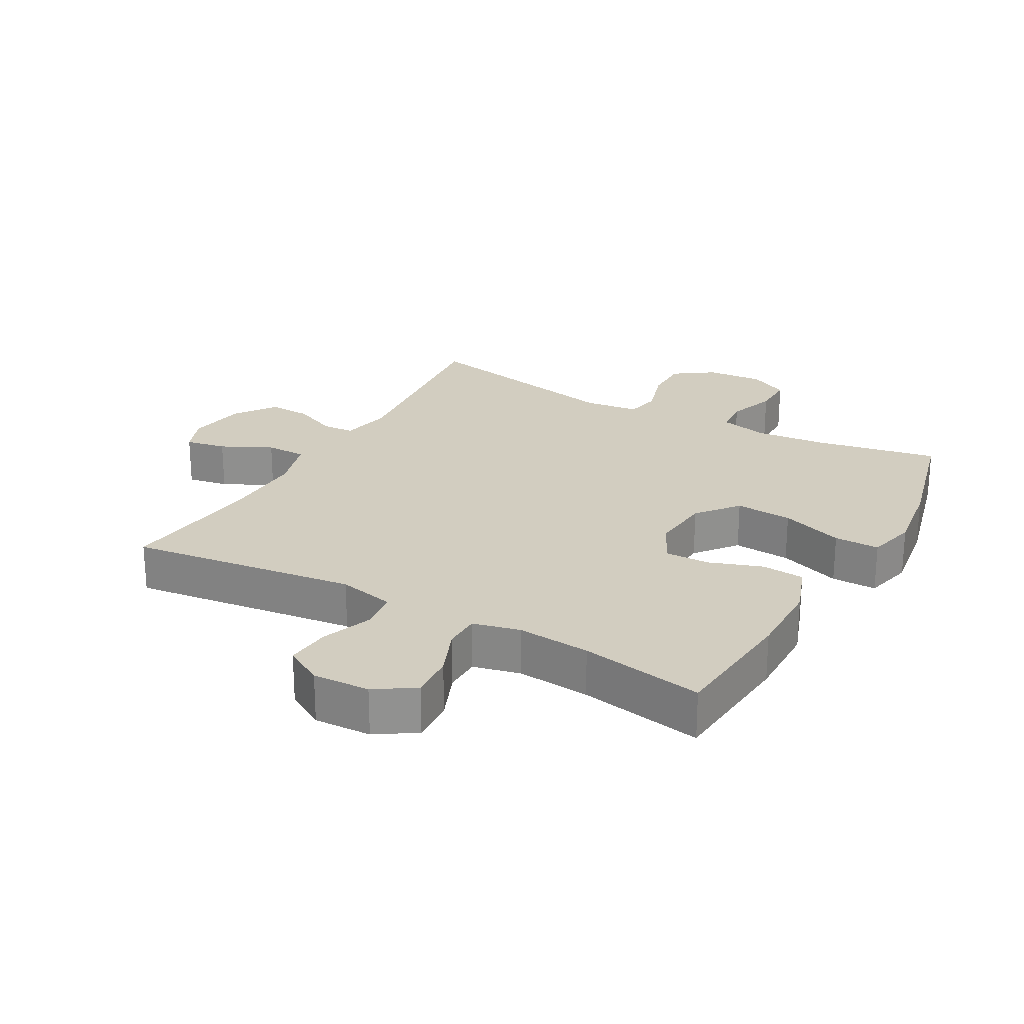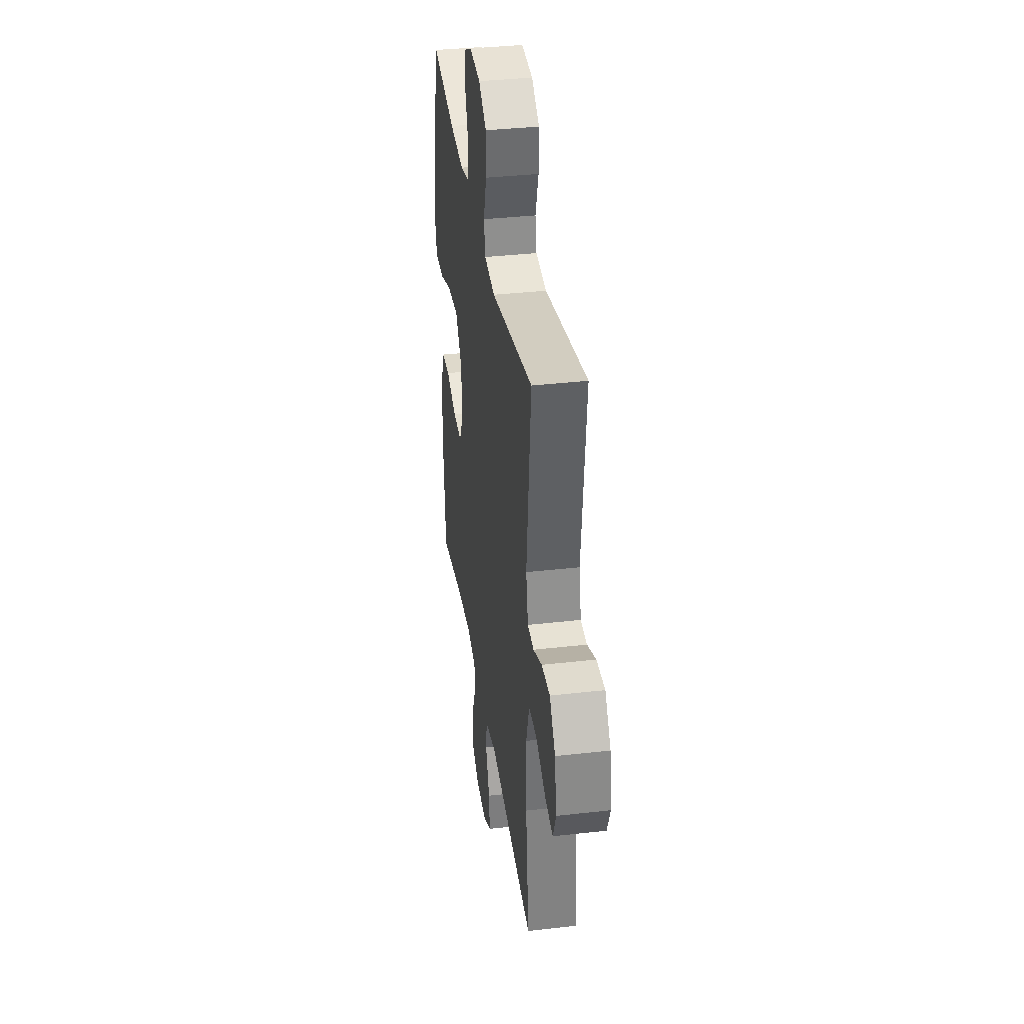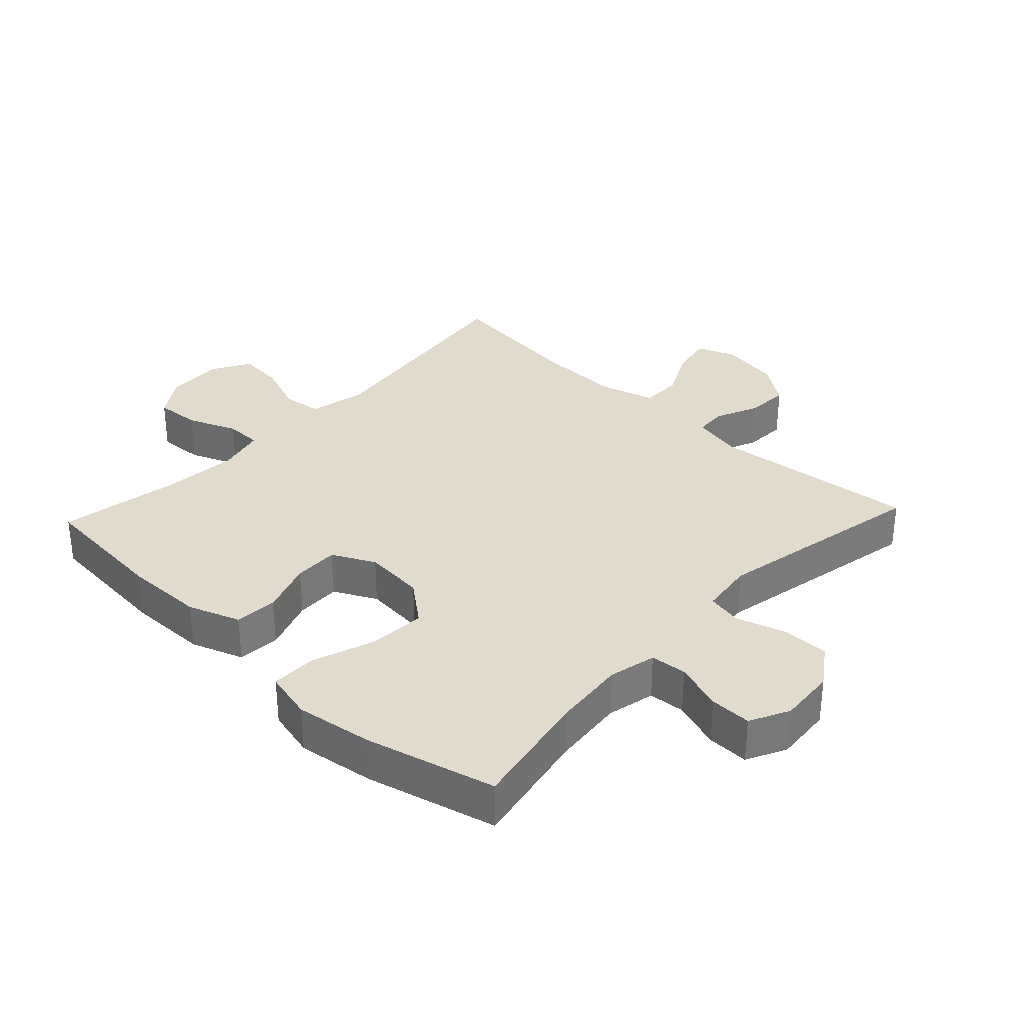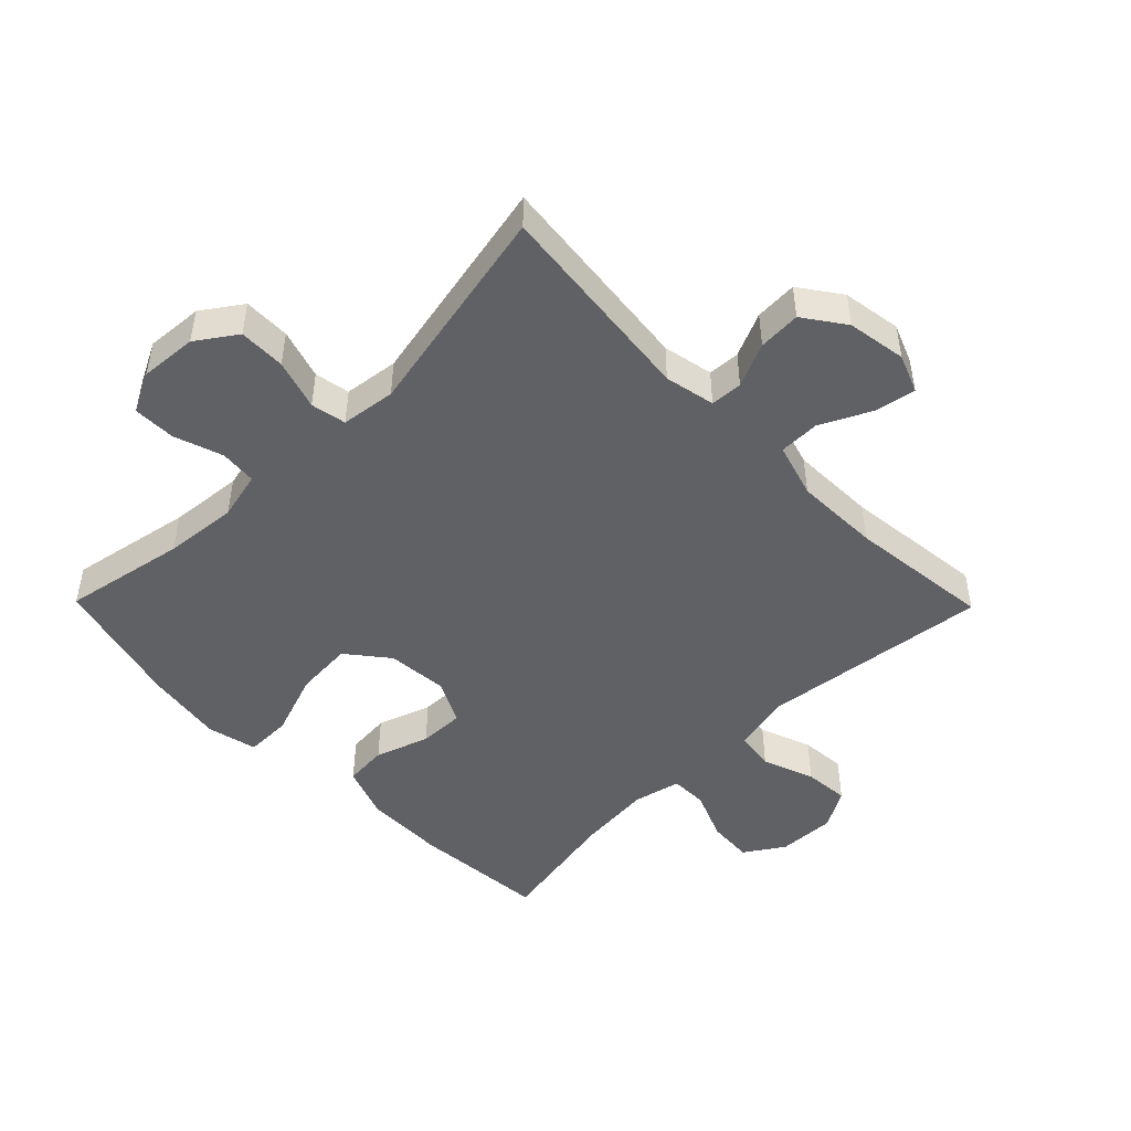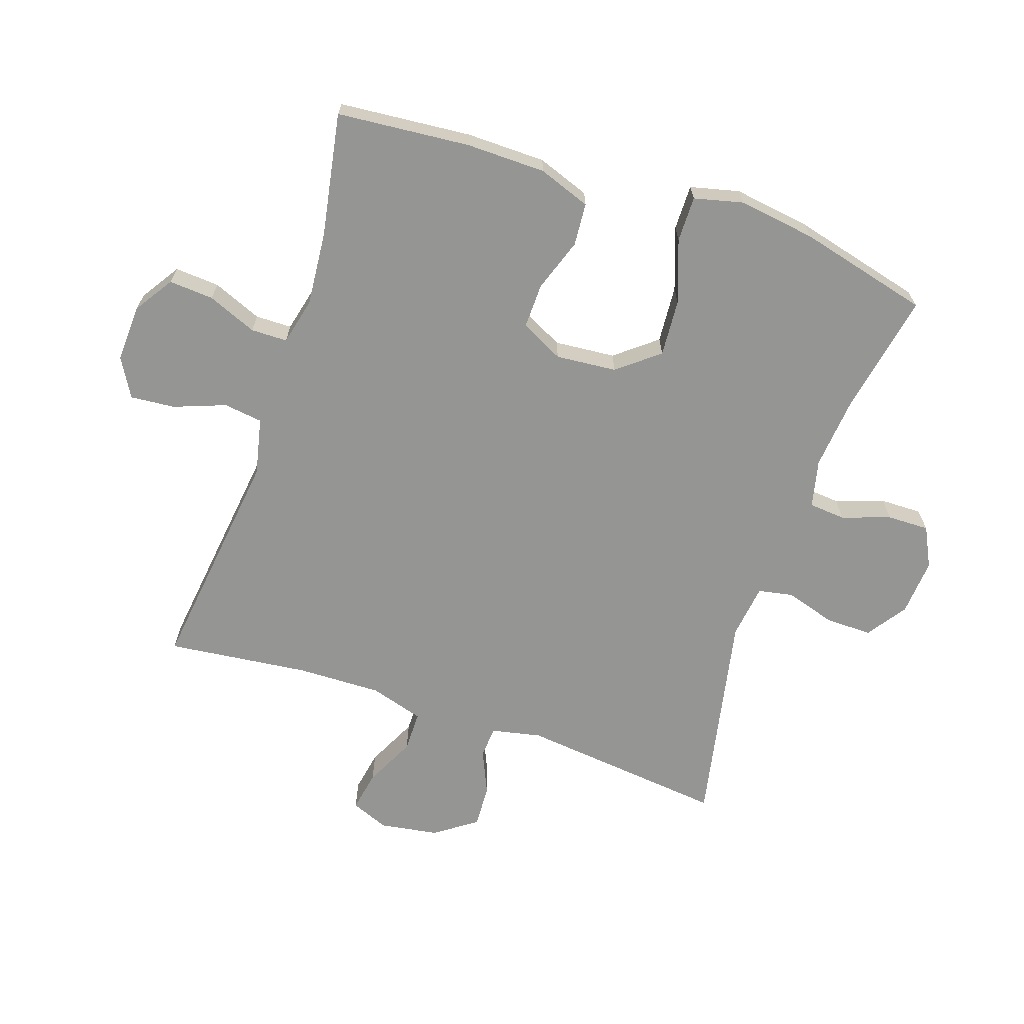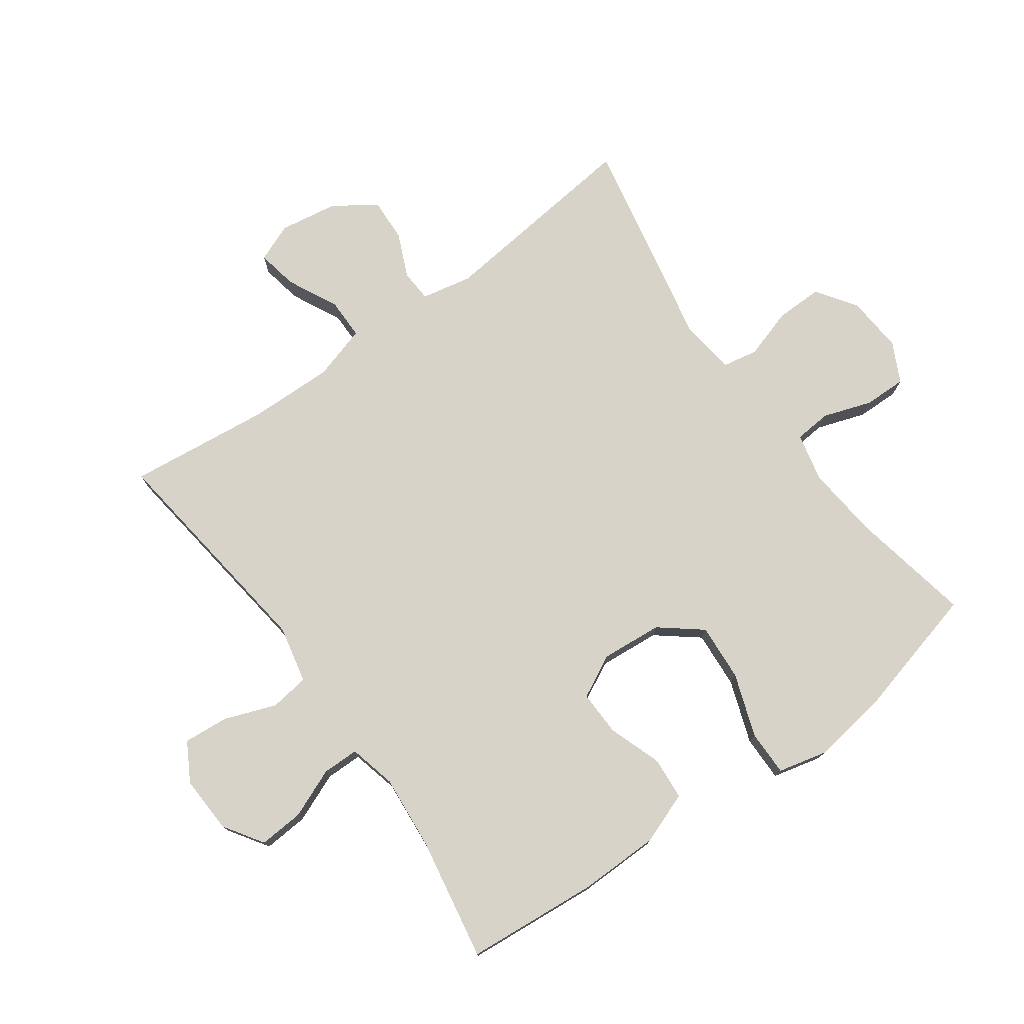
<metadata>
{"format":"obj","ext":"obj","renderer":"f3d","projection":"perspective","resolution":1024,"background":"white","views":[{"elev":24.4,"azim":-150.7,"up":"+Y"},{"elev":36.3,"azim":81.5,"up":"+Z"},{"elev":33.3,"azim":-46.8,"up":"+Y"},{"elev":-48.4,"azim":44.5,"up":"+Y"},{"elev":-67.3,"azim":-108.6,"up":"+Y"},{"elev":76.4,"azim":-125.8,"up":"+Y"}]}
</metadata>
<code>
o path752
v -0.3212 0.0375 -0.4634
v -0.203 0.0375 -0.4531
v -0.1274 0.0375 -0.4712
v -0.1267 0.0375 -0.5298
v -0.1591 0.0375 -0.6089
v -0.1642 0.0375 -0.6808
v -0.1013 0.0375 -0.7221
v -0.009393 0.0375 -0.726
v 0.0526 0.0375 -0.6905
v 0.04636 0.0375 -0.6185
v 0.0154 0.0375 -0.5356
v 0.02376 0.0375 -0.4729
v 0.1153 0.0375 -0.4526
v 0.4818 0.0375 -0.4991
v 0.4558 0.0375 -0.2707
v 0.4526 0.0375 -0.1348
v 0.4784 0.0375 -0.04803
v 0.5436 0.0375 -0.04778
v 0.6247 0.0375 -0.08757
v 0.69 0.0375 -0.09991
v 0.7144 0.0375 -0.03881
v 0.6992 0.0375 0.0556
v 0.6524 0.0375 0.1217
v 0.5842 0.0375 0.1184
v 0.5138 0.0375 0.08724
v 0.4626 0.0375 0.0904
v 0.4459 0.0375 0.1709
v 0.4818 0.0375 0.5029
v 0.1378 0.0375 0.4337
v 0.05051 0.0375 0.4451
v 0.03966 0.0375 0.5015
v 0.06445 0.0375 0.5818
v 0.06528 0.0375 0.6566
v 0.001765 0.0375 0.7007
v -0.08963 0.0375 0.7077
v -0.1532 0.0375 0.6758
v -0.1523 0.0375 0.6083
v -0.1255 0.0375 0.5302
v -0.1306 0.0375 0.4715
v -0.2074 0.0375 0.4538
v -0.3245 0.0375 0.4652
v -0.5199 0.0375 0.5029
v -0.5733 0.0375 0.2933
v -0.5914 0.0375 0.1689
v -0.5722 0.0375 0.08982
v -0.4992 0.0375 0.09038
v -0.3985 0.0375 0.126
v -0.3066 0.0375 0.1324
v -0.2538 0.0375 0.06645
v -0.2453 0.0375 -0.03151
v -0.2801 0.0375 -0.09996
v -0.3525 0.0375 -0.09822
v -0.4377 0.0375 -0.06851
v -0.5063 0.0375 -0.0738
v -0.5368 0.0375 -0.1576
v -0.5386 0.0375 -0.2855
v -0.5199 0.0375 -0.4991
v -0.3212 -0.0375 -0.4634
v -0.203 -0.0375 -0.4531
v -0.1274 -0.0375 -0.4712
v -0.1267 -0.0375 -0.5298
v -0.1591 -0.0375 -0.6089
v -0.1642 -0.0375 -0.6808
v -0.1013 -0.0375 -0.7221
v -0.009393 -0.0375 -0.726
v 0.0526 -0.0375 -0.6905
v 0.04636 -0.0375 -0.6185
v 0.0154 -0.0375 -0.5356
v 0.02376 -0.0375 -0.4729
v 0.1153 -0.0375 -0.4526
v 0.4818 -0.0375 -0.4991
v 0.4558 -0.0375 -0.2707
v 0.4526 -0.0375 -0.1348
v 0.4784 -0.0375 -0.04803
v 0.5436 -0.0375 -0.04778
v 0.6247 -0.0375 -0.08757
v 0.69 -0.0375 -0.09991
v 0.7144 -0.0375 -0.03881
v 0.6992 -0.0375 0.0556
v 0.6524 -0.0375 0.1217
v 0.5842 -0.0375 0.1184
v 0.5138 -0.0375 0.08724
v 0.4626 -0.0375 0.0904
v 0.4459 -0.0375 0.1709
v 0.4818 -0.0375 0.5029
v 0.1378 -0.0375 0.4337
v 0.05051 -0.0375 0.4451
v 0.03966 -0.0375 0.5015
v 0.06445 -0.0375 0.5818
v 0.06528 -0.0375 0.6566
v 0.001765 -0.0375 0.7007
v -0.08963 -0.0375 0.7077
v -0.1532 -0.0375 0.6758
v -0.1523 -0.0375 0.6083
v -0.1255 -0.0375 0.5302
v -0.1306 -0.0375 0.4715
v -0.2074 -0.0375 0.4538
v -0.3245 -0.0375 0.4652
v -0.5199 -0.0375 0.5029
v -0.5733 -0.0375 0.2933
v -0.5914 -0.0375 0.1689
v -0.5722 -0.0375 0.08982
v -0.4992 -0.0375 0.09038
v -0.3985 -0.0375 0.126
v -0.3066 -0.0375 0.1324
v -0.2538 -0.0375 0.06645
v -0.2453 -0.0375 -0.03151
v -0.2801 -0.0375 -0.09996
v -0.3525 -0.0375 -0.09822
v -0.4377 -0.0375 -0.06851
v -0.5063 -0.0375 -0.0738
v -0.5368 -0.0375 -0.1576
v -0.5386 -0.0375 -0.2855
v -0.5199 -0.0375 -0.4991
v -0.5733 0.0375 0.2933
v -0.5914 0.0375 0.1689
v -0.5722 0.0375 0.08982
v -0.5722 0.0375 0.08982
v -0.4992 0.0375 0.09038
v -0.5199 0.0375 0.5029
v -0.5199 0.0375 0.5029
v -0.5368 0.0375 -0.1576
v -0.5386 0.0375 -0.2855
v -0.5063 0.0375 -0.0738
v -0.5063 0.0375 -0.0738
v -0.5199 0.0375 -0.4991
v -0.5199 0.0375 -0.4991
v -0.4377 0.0375 -0.06851
v -0.3985 0.0375 0.126
v -0.3525 0.0375 -0.09822
v -0.3245 0.0375 0.4652
v -0.3212 0.0375 -0.4634
v -0.3066 0.0375 0.1324
v -0.2801 0.0375 -0.09996
v -0.2801 0.0375 -0.09996
v -0.2074 0.0375 0.4538
v -0.203 0.0375 -0.4531
v -0.2538 0.0375 0.06645
v -0.2453 0.0375 -0.03151
v -0.1306 0.0375 0.4715
v -0.1306 0.0375 0.4715
v -0.1274 0.0375 -0.4712
v -0.1274 0.0375 -0.4712
v -0.1591 0.0375 -0.6089
v -0.1642 0.0375 -0.6808
v -0.1642 0.0375 -0.6808
v -0.1013 0.0375 -0.7221
v -0.1267 0.0375 -0.5298
v -0.08963 0.0375 0.7077
v -0.1532 0.0375 0.6758
v -0.1532 0.0375 0.6758
v -0.1523 0.0375 0.6083
v -0.1255 0.0375 0.5302
v -0.009393 0.0375 -0.726
v 0.001765 0.0375 0.7007
v 0.0526 0.0375 -0.6905
v 0.0526 0.0375 -0.6905
v 0.06528 0.0375 0.6566
v 0.0154 0.0375 -0.5356
v 0.02376 0.0375 -0.4729
v 0.02376 0.0375 -0.4729
v 0.04636 0.0375 -0.6185
v 0.1153 0.0375 -0.4526
v 0.06445 0.0375 0.5818
v 0.03966 0.0375 0.5015
v 0.05051 0.0375 0.4451
v 0.05051 0.0375 0.4451
v 0.1378 0.0375 0.4337
v 0.4818 0.0375 0.5029
v 0.4818 0.0375 0.5029
v 0.4626 0.0375 0.0904
v 0.4626 0.0375 0.0904
v 0.4459 0.0375 0.1709
v 0.4526 0.0375 -0.1348
v 0.4784 0.0375 -0.04803
v 0.4784 0.0375 -0.04803
v 0.4558 0.0375 -0.2707
v 0.4818 0.0375 -0.4991
v 0.4818 0.0375 -0.4991
v 0.5138 0.0375 0.08724
v 0.5436 0.0375 -0.04778
v 0.5842 0.0375 0.1184
v 0.6247 0.0375 -0.08757
v 0.6524 0.0375 0.1217
v 0.69 0.0375 -0.09991
v 0.69 0.0375 -0.09991
v 0.6992 0.0375 0.0556
v 0.7144 0.0375 -0.03881
v -0.5733 -0.0375 0.2933
v -0.5914 -0.0375 0.1689
v -0.5722 -0.0375 0.08982
v -0.5722 -0.0375 0.08982
v -0.4992 -0.0375 0.09038
v -0.5199 -0.0375 0.5029
v -0.5199 -0.0375 0.5029
v -0.5368 -0.0375 -0.1576
v -0.5386 -0.0375 -0.2855
v -0.5063 -0.0375 -0.0738
v -0.5063 -0.0375 -0.0738
v -0.5199 -0.0375 -0.4991
v -0.5199 -0.0375 -0.4991
v -0.4377 -0.0375 -0.06851
v -0.3985 -0.0375 0.126
v -0.3525 -0.0375 -0.09822
v -0.3245 -0.0375 0.4652
v -0.3212 -0.0375 -0.4634
v -0.3066 -0.0375 0.1324
v -0.2801 -0.0375 -0.09996
v -0.2801 -0.0375 -0.09996
v -0.2074 -0.0375 0.4538
v -0.203 -0.0375 -0.4531
v -0.2538 -0.0375 0.06645
v -0.2453 -0.0375 -0.03151
v -0.1306 -0.0375 0.4715
v -0.1306 -0.0375 0.4715
v -0.1274 -0.0375 -0.4712
v -0.1274 -0.0375 -0.4712
v -0.1591 -0.0375 -0.6089
v -0.1642 -0.0375 -0.6808
v -0.1642 -0.0375 -0.6808
v -0.1013 -0.0375 -0.7221
v -0.1267 -0.0375 -0.5298
v -0.08963 -0.0375 0.7077
v -0.1532 -0.0375 0.6758
v -0.1532 -0.0375 0.6758
v -0.1523 -0.0375 0.6083
v -0.1255 -0.0375 0.5302
v -0.009393 -0.0375 -0.726
v 0.001765 -0.0375 0.7007
v 0.0526 -0.0375 -0.6905
v 0.0526 -0.0375 -0.6905
v 0.06528 -0.0375 0.6566
v 0.0154 -0.0375 -0.5356
v 0.02376 -0.0375 -0.4729
v 0.02376 -0.0375 -0.4729
v 0.04636 -0.0375 -0.6185
v 0.1153 -0.0375 -0.4526
v 0.06445 -0.0375 0.5818
v 0.03966 -0.0375 0.5015
v 0.05051 -0.0375 0.4451
v 0.05051 -0.0375 0.4451
v 0.1378 -0.0375 0.4337
v 0.4818 -0.0375 0.5029
v 0.4818 -0.0375 0.5029
v 0.4626 -0.0375 0.0904
v 0.4626 -0.0375 0.0904
v 0.4459 -0.0375 0.1709
v 0.4526 -0.0375 -0.1348
v 0.4784 -0.0375 -0.04803
v 0.4784 -0.0375 -0.04803
v 0.4558 -0.0375 -0.2707
v 0.4818 -0.0375 -0.4991
v 0.4818 -0.0375 -0.4991
v 0.5138 -0.0375 0.08724
v 0.5436 -0.0375 -0.04778
v 0.5842 -0.0375 0.1184
v 0.6247 -0.0375 -0.08757
v 0.6524 -0.0375 0.1217
v 0.69 -0.0375 -0.09991
v 0.69 -0.0375 -0.09991
v 0.6992 -0.0375 0.0556
v 0.7144 -0.0375 -0.03881
f 197 206 204
f 216 233 234
f 229 238 232
f 229 227 238
f 213 237 248
f 221 236 218
f 193 190 191
f 228 236 221
f 211 208 206
f 212 214 207
f 189 205 194
f 212 247 242
f 216 234 208
f 205 207 210
f 200 206 197
f 212 240 214
f 257 261 255
f 219 221 218
f 256 261 258
f 213 248 245
f 202 196 204
f 233 218 236
f 190 203 189
f 216 208 211
f 248 237 251
f 227 229 226
f 213 234 237
f 239 238 227
f 213 245 212
f 230 236 228
f 198 196 202
f 189 203 205
f 214 239 227
f 242 247 243
f 203 207 205
f 262 257 259
f 203 190 193
f 196 197 204
f 254 255 256
f 218 233 222
f 261 257 262
f 256 255 261
f 204 206 208
f 210 207 214
f 222 233 216
f 214 240 239
f 208 234 213
f 248 249 245
f 251 237 252
f 249 255 254
f 212 242 240
f 245 247 212
f 245 249 254
f 226 229 223
f 226 223 224
f 43 44 101 100
f 44 118 192 101
f 45 46 103 102
f 121 43 100 195
f 55 56 113 112
f 125 55 112 199
f 56 127 201 113
f 53 54 111 110
f 46 47 104 103
f 52 53 110 109
f 41 42 99 98
f 57 1 58 114
f 47 48 105 104
f 135 52 109 209
f 40 41 98 97
f 1 2 59 58
f 48 49 106 105
f 50 51 108 107
f 49 50 107 106
f 141 40 97 215
f 2 143 217 59
f 5 146 220 62
f 6 7 64 63
f 4 5 62 61
f 35 151 225 92
f 36 37 94 93
f 37 38 95 94
f 38 39 96 95
f 3 4 61 60
f 7 8 65 64
f 34 35 92 91
f 8 157 231 65
f 33 34 91 90
f 11 161 235 68
f 10 11 68 67
f 9 10 67 66
f 12 13 70 69
f 32 33 90 89
f 31 32 89 88
f 167 31 88 241
f 29 30 87 86
f 170 29 86 244
f 172 27 84 246
f 16 176 250 73
f 15 16 73 72
f 179 15 72 253
f 13 14 71 70
f 25 26 83 82
f 27 28 85 84
f 17 18 75 74
f 24 25 82 81
f 18 19 76 75
f 23 24 81 80
f 19 186 260 76
f 22 23 80 79
f 21 22 79 78
f 20 21 78 77
f 123 130 132
f 142 160 159
f 155 158 164
f 155 164 153
f 139 174 163
f 147 144 162
f 119 117 116
f 154 147 162
f 137 132 134
f 138 133 140
f 115 120 131
f 138 168 173
f 142 134 160
f 131 136 133
f 126 123 132
f 138 140 166
f 183 181 187
f 145 144 147
f 182 184 187
f 139 171 174
f 128 130 122
f 159 162 144
f 116 115 129
f 142 137 134
f 174 177 163
f 153 152 155
f 139 163 160
f 165 153 164
f 139 138 171
f 156 154 162
f 124 128 122
f 115 131 129
f 140 153 165
f 168 169 173
f 129 131 133
f 188 185 183
f 129 119 116
f 122 130 123
f 180 182 181
f 144 148 159
f 187 188 183
f 182 187 181
f 130 134 132
f 136 140 133
f 148 142 159
f 140 165 166
f 134 139 160
f 174 171 175
f 177 178 163
f 175 180 181
f 138 166 168
f 171 138 173
f 171 180 175
f 152 149 155
f 152 150 149

</code>
